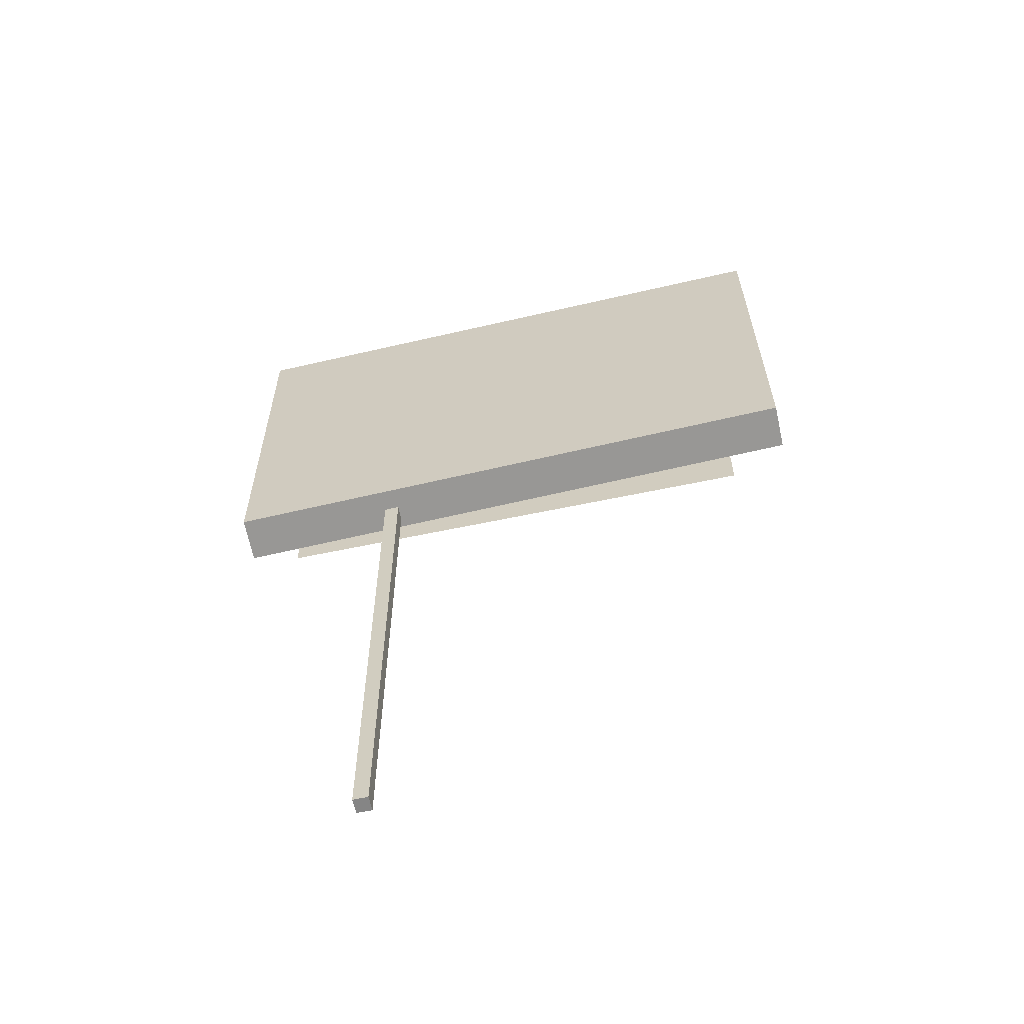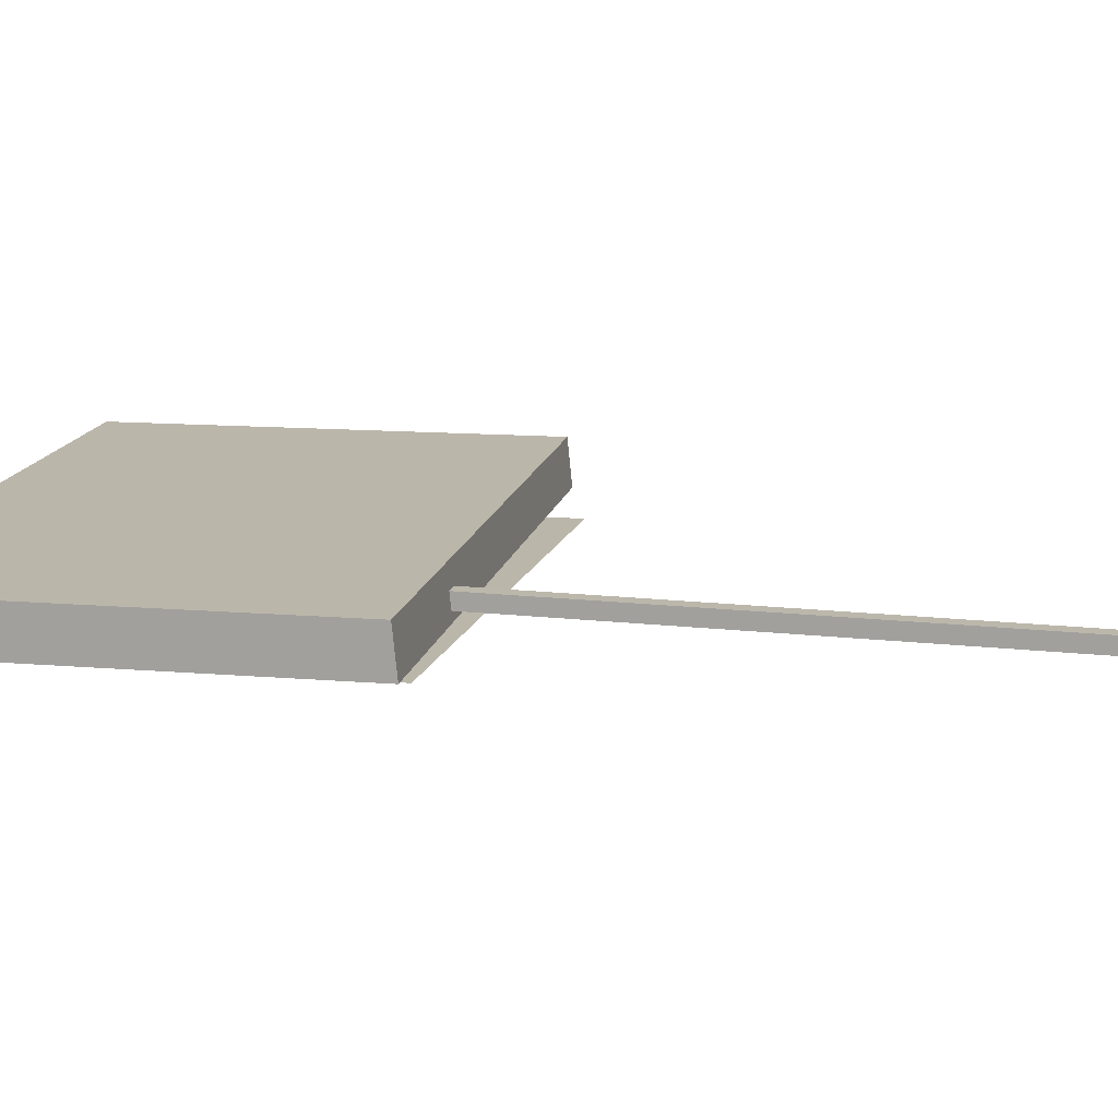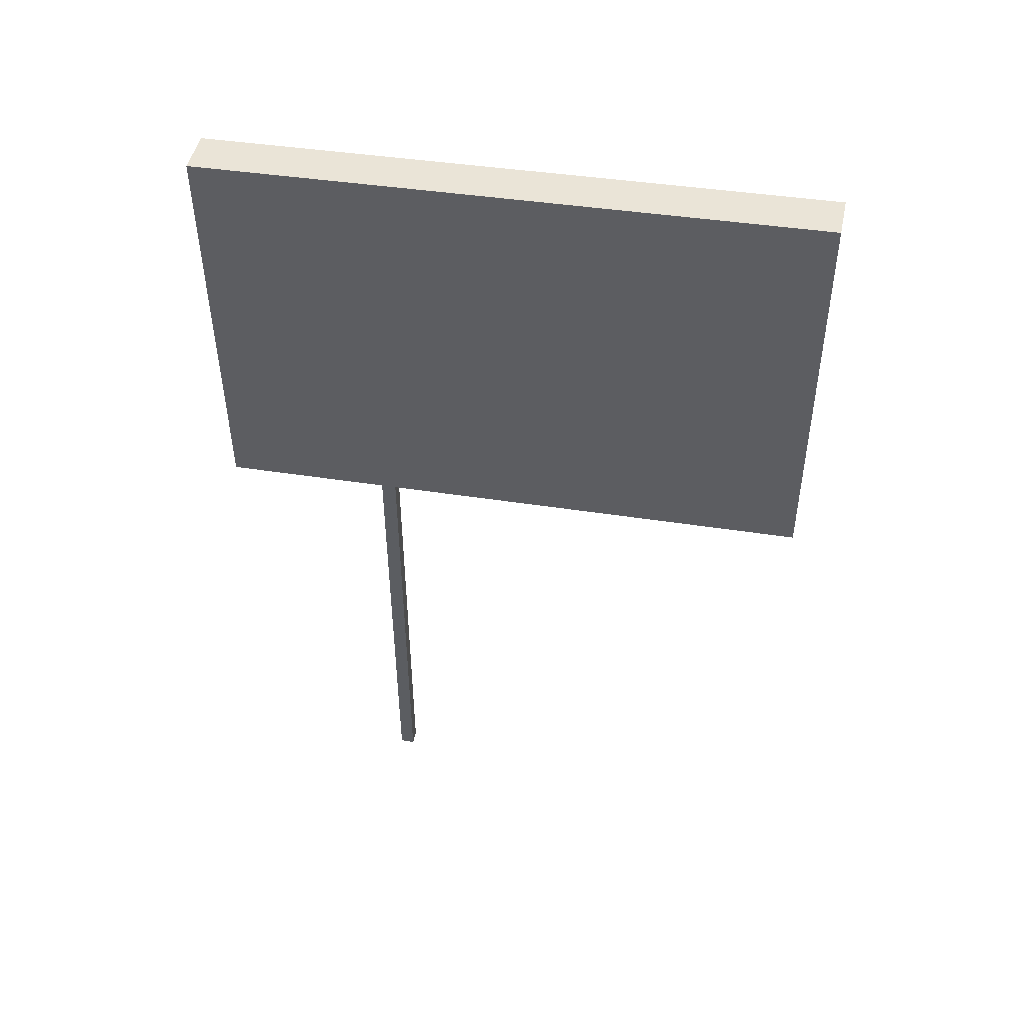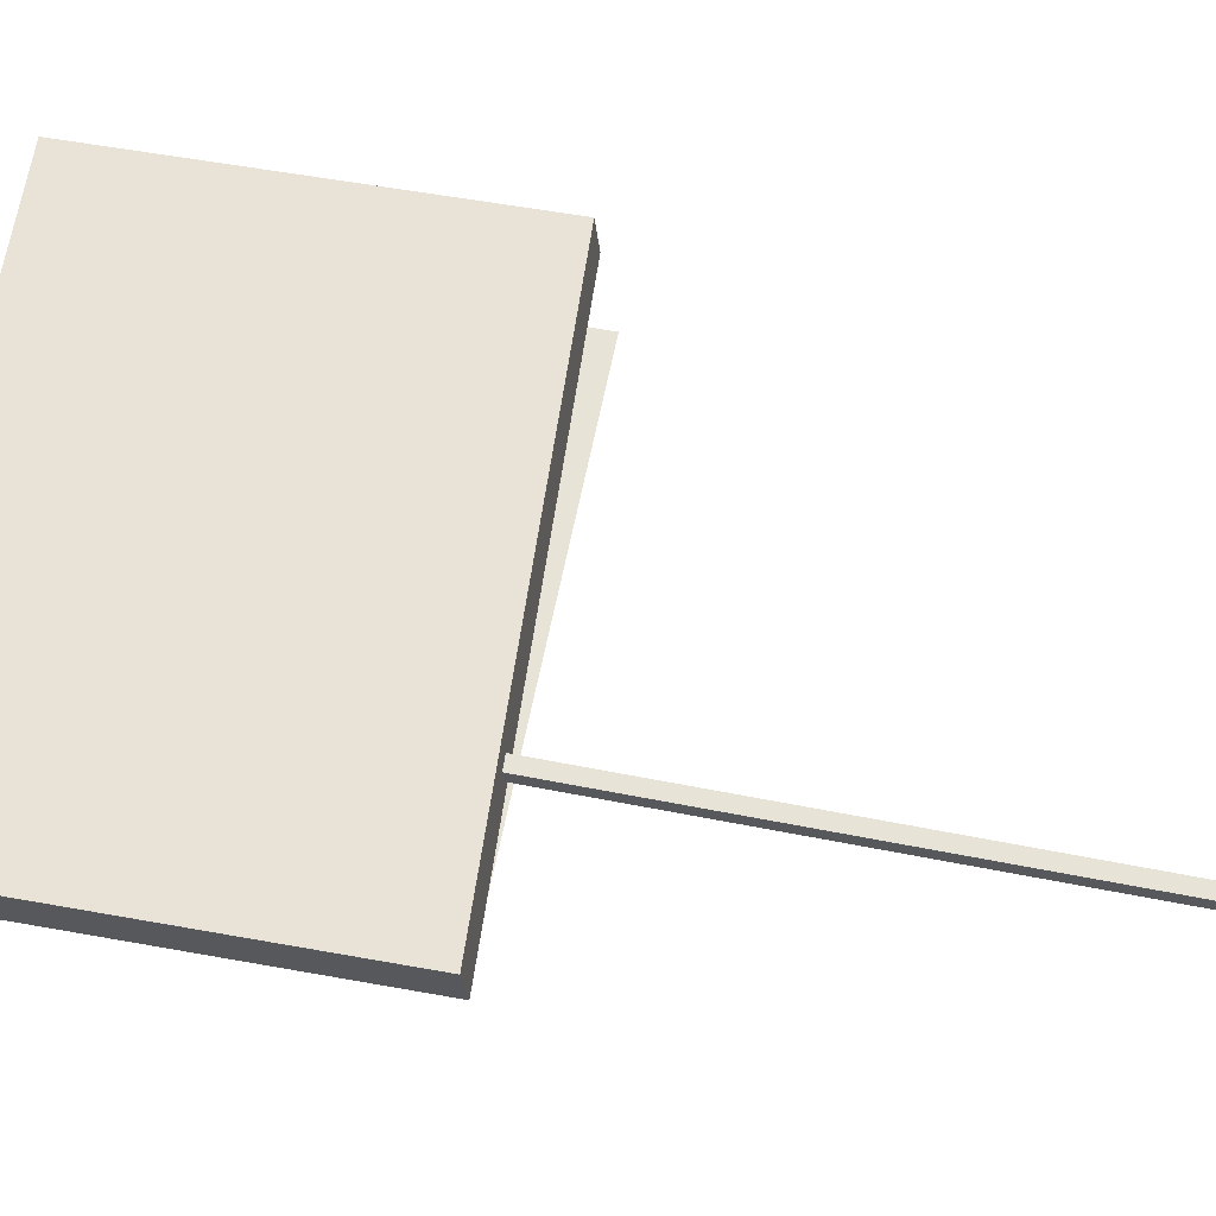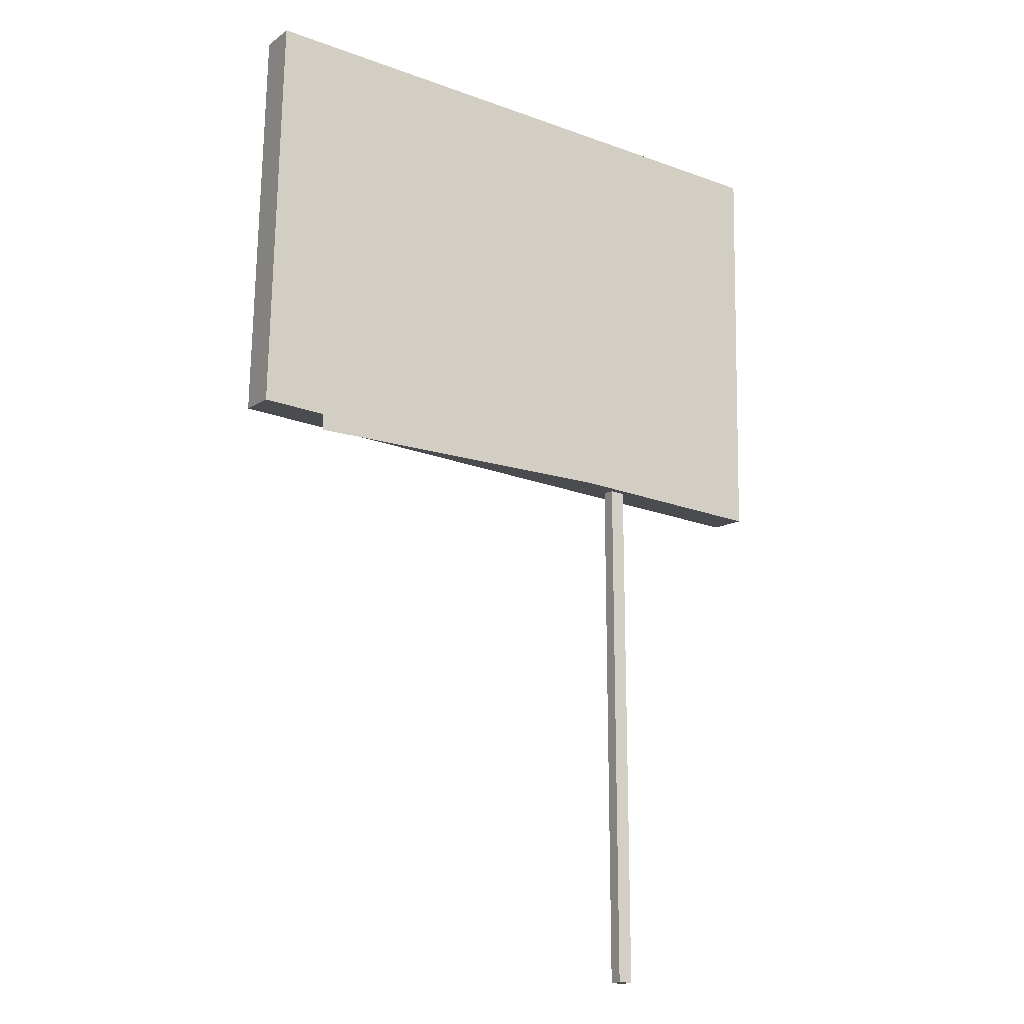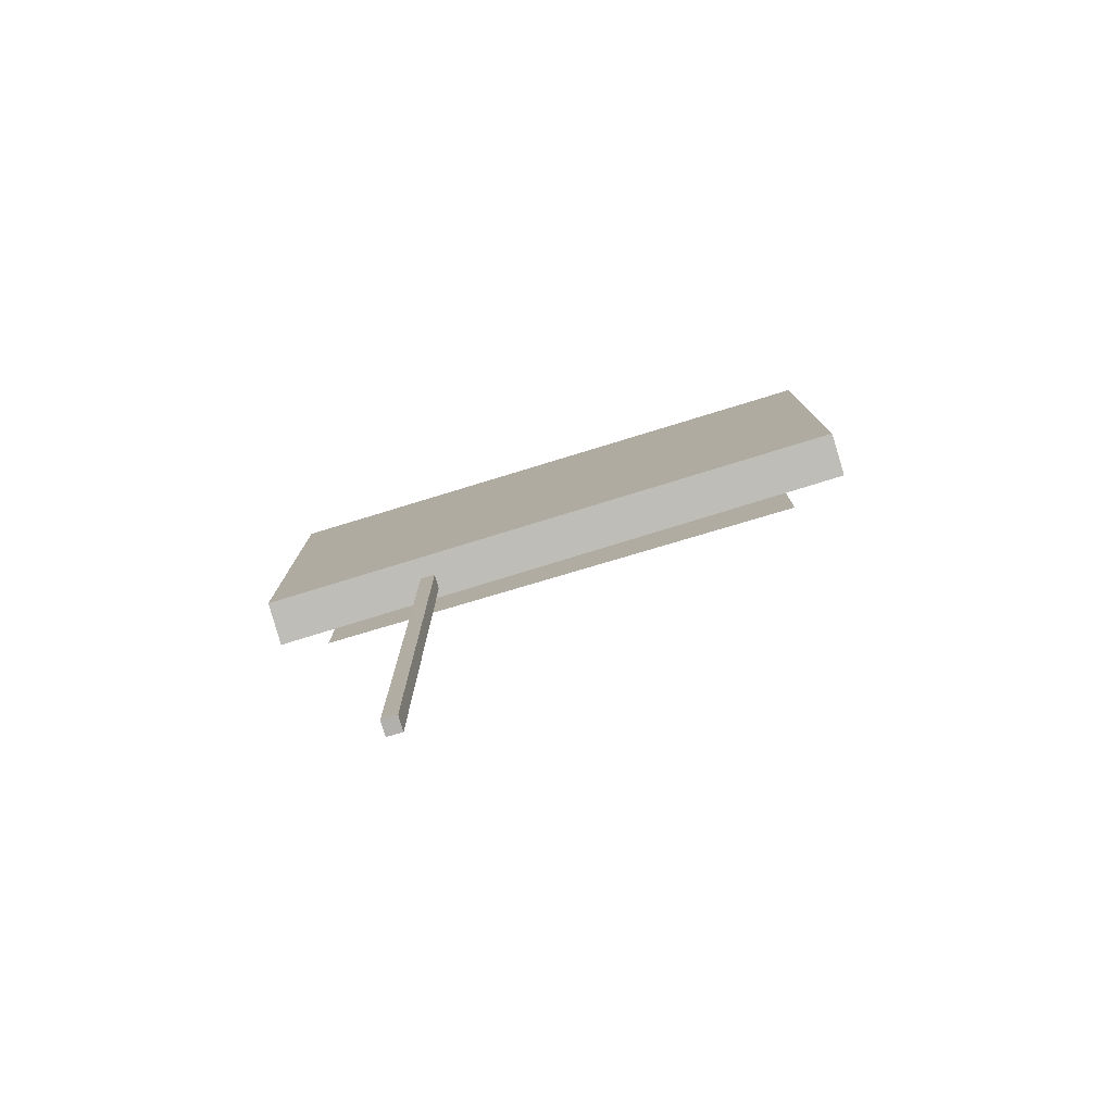
<metadata>
{"format":"obj","ext":"obj","renderer":"f3d","projection":"perspective","resolution":1024,"background":"white","views":[{"elev":-61.7,"azim":12.0,"up":"+Y"},{"elev":14.2,"azim":-75.6,"up":"+Z"},{"elev":51.5,"azim":11.5,"up":"+Y"},{"elev":62.0,"azim":-78.8,"up":"+Z"},{"elev":-17.9,"azim":148.6,"up":"+Y"},{"elev":-78.7,"azim":16.4,"up":"+Y"}]}
</metadata>
<code>
o Cube.002
v -1.277 6.893 0.1804
v -1.279 6.953 0.7731
v -1.329 12.62 0.6746
v -1.327 12.56 0.08194
v 6.738 7.309 0.1957
v 6.688 12.97 0.09729
v 6.686 13.03 0.69
v 6.736 7.369 0.7884
g Cube.002_mat_sign
f 2 8 7 3
f 4 6 5 1
f 1 5 8 2
f 3 7 6 4
f 2 3 4 1
f 6 7 8 5
o Plane
v -0.6623 6.964 0.005985
v 5.957 6.969 0.02497
v 5.956 8.572 0.007374
v -0.6632 8.568 -0.01161
g Plane_None
f 10 11 12 9
o Cube.001
v 0.8085 7.829 0.4992
v 0.8085 7.829 0.3028
v 0.8085 -0.1687 0.3027
v 0.8085 -0.1687 0.4992
v 1.005 7.829 0.3028
v 1.005 -0.1687 0.3027
v 1.005 7.829 0.4992
v 1.005 -0.1687 0.4992
g Cube.001_None_NONE
f 13 19 17 14
f 15 18 20 16
f 14 15 16 13
f 17 19 20 18
f 14 17 18 15
f 16 20 19 13

</code>
